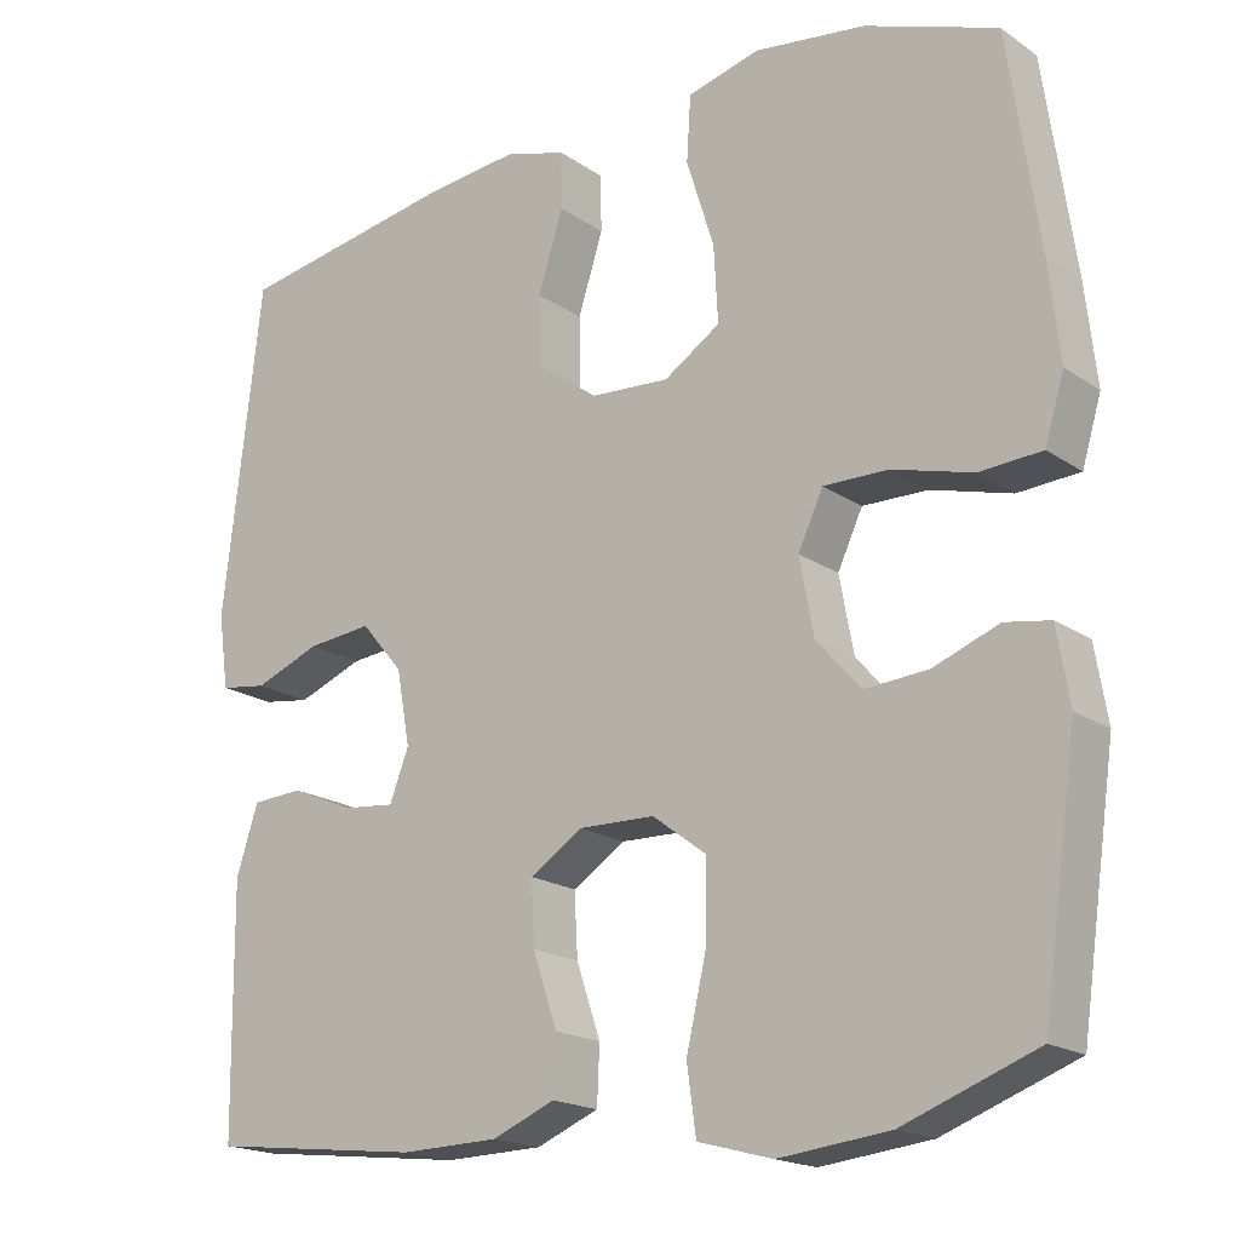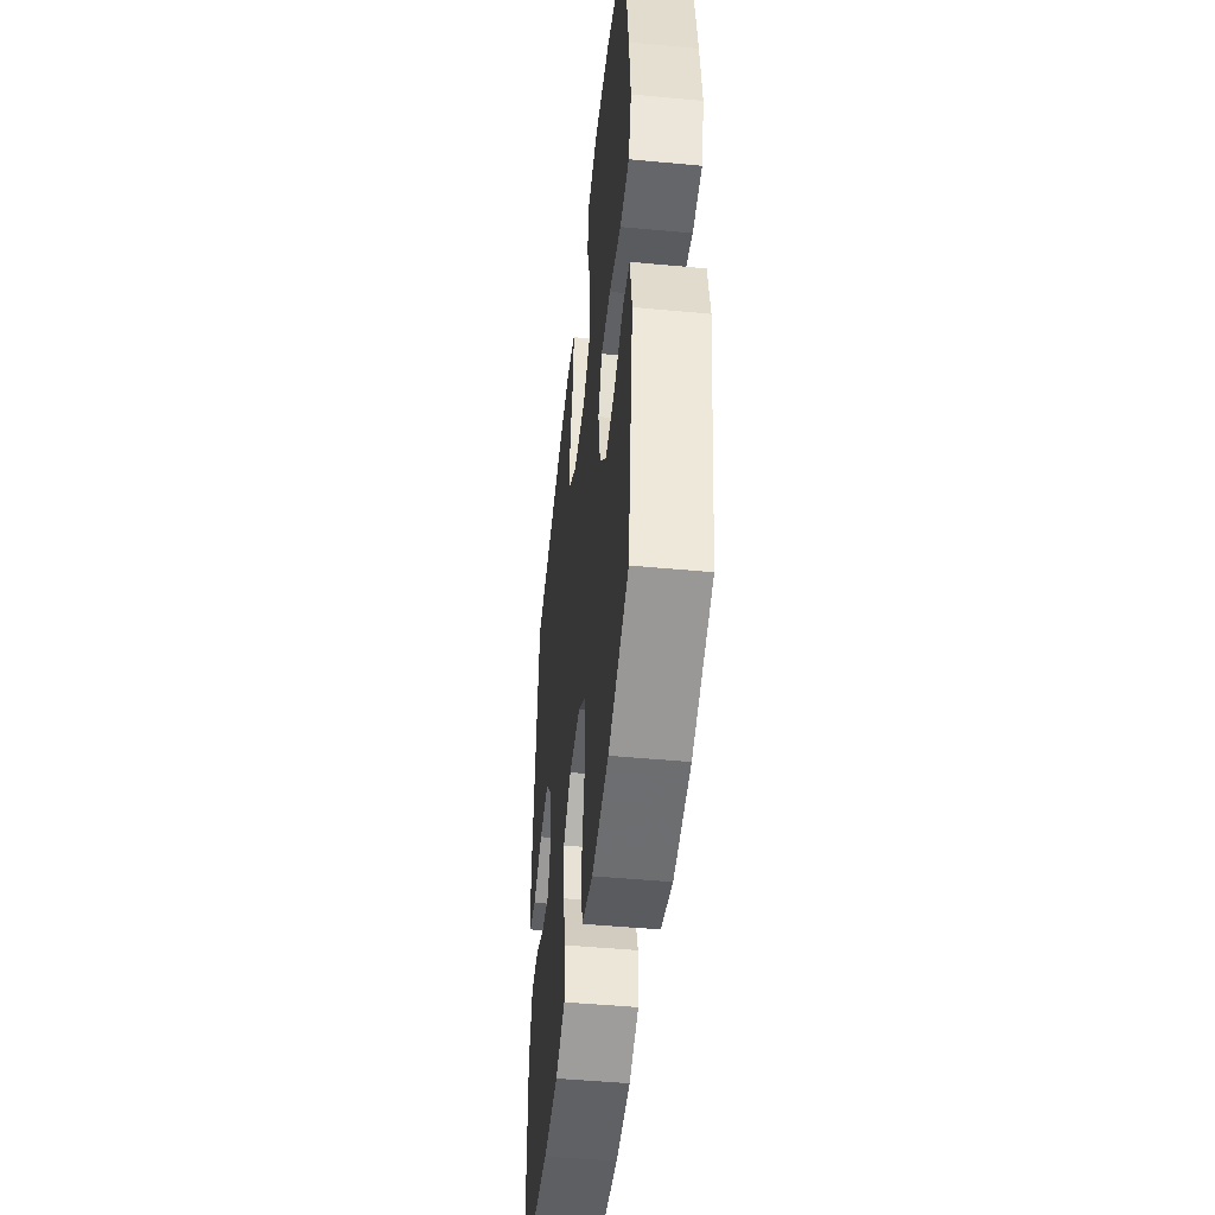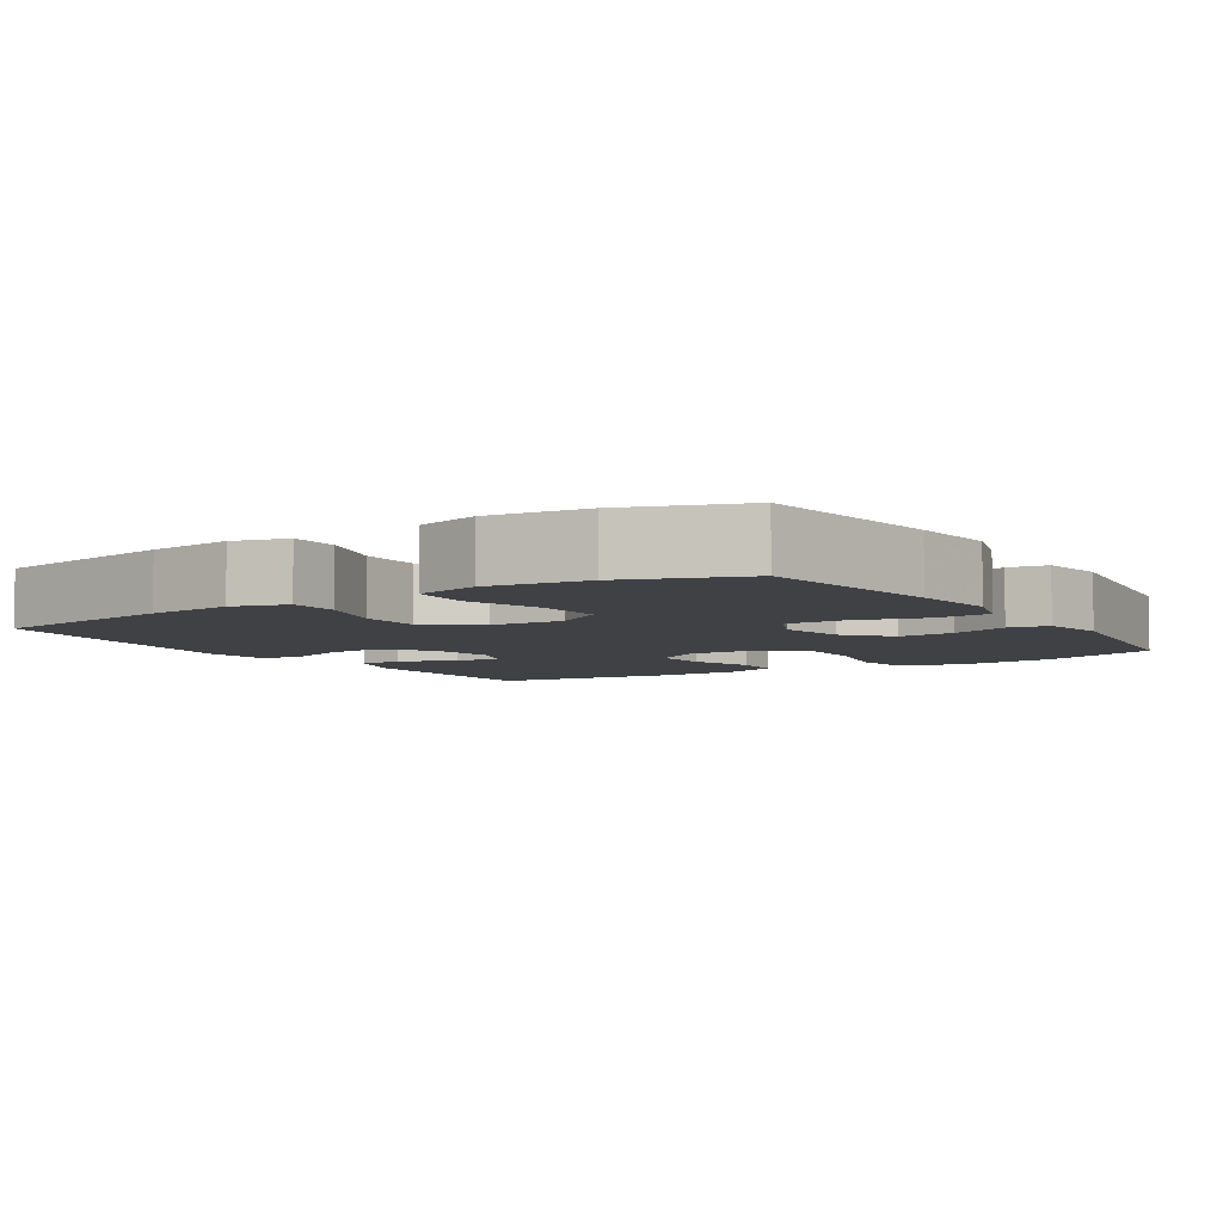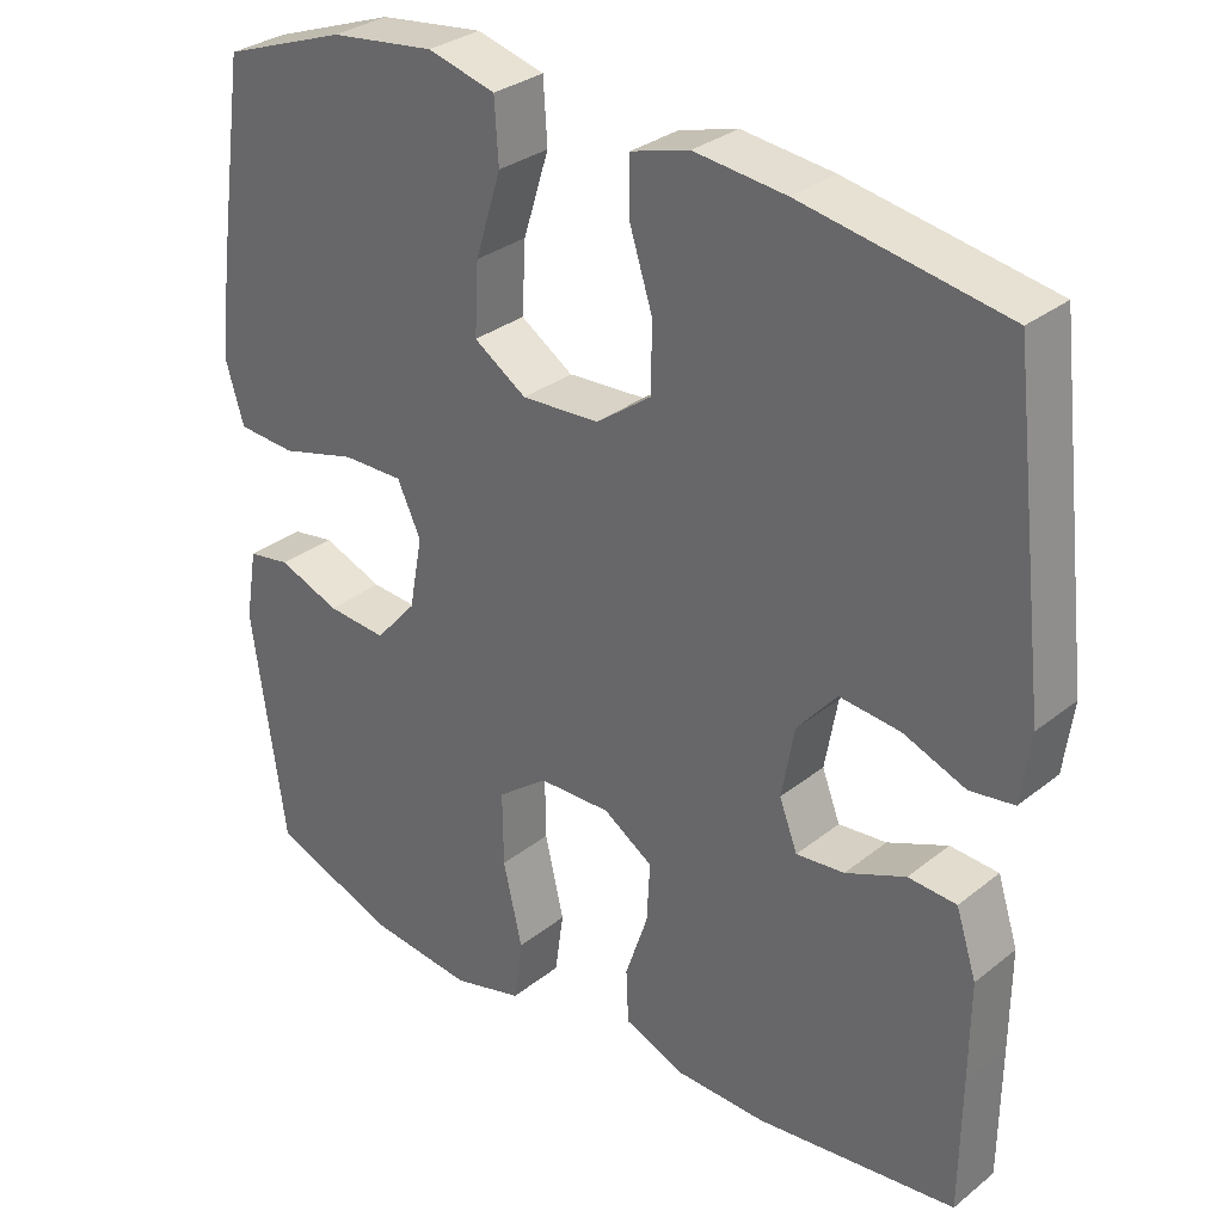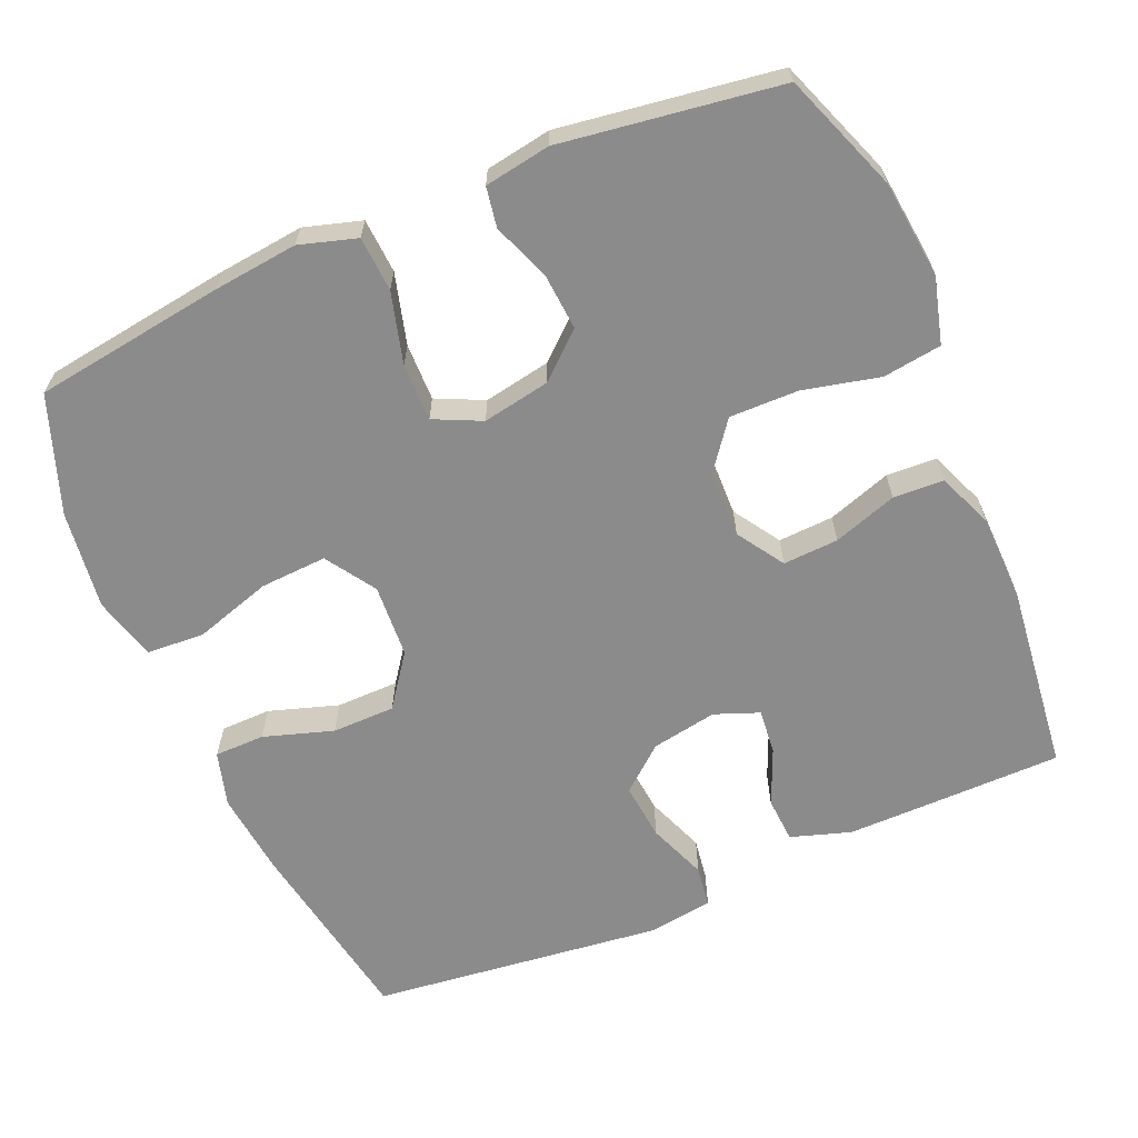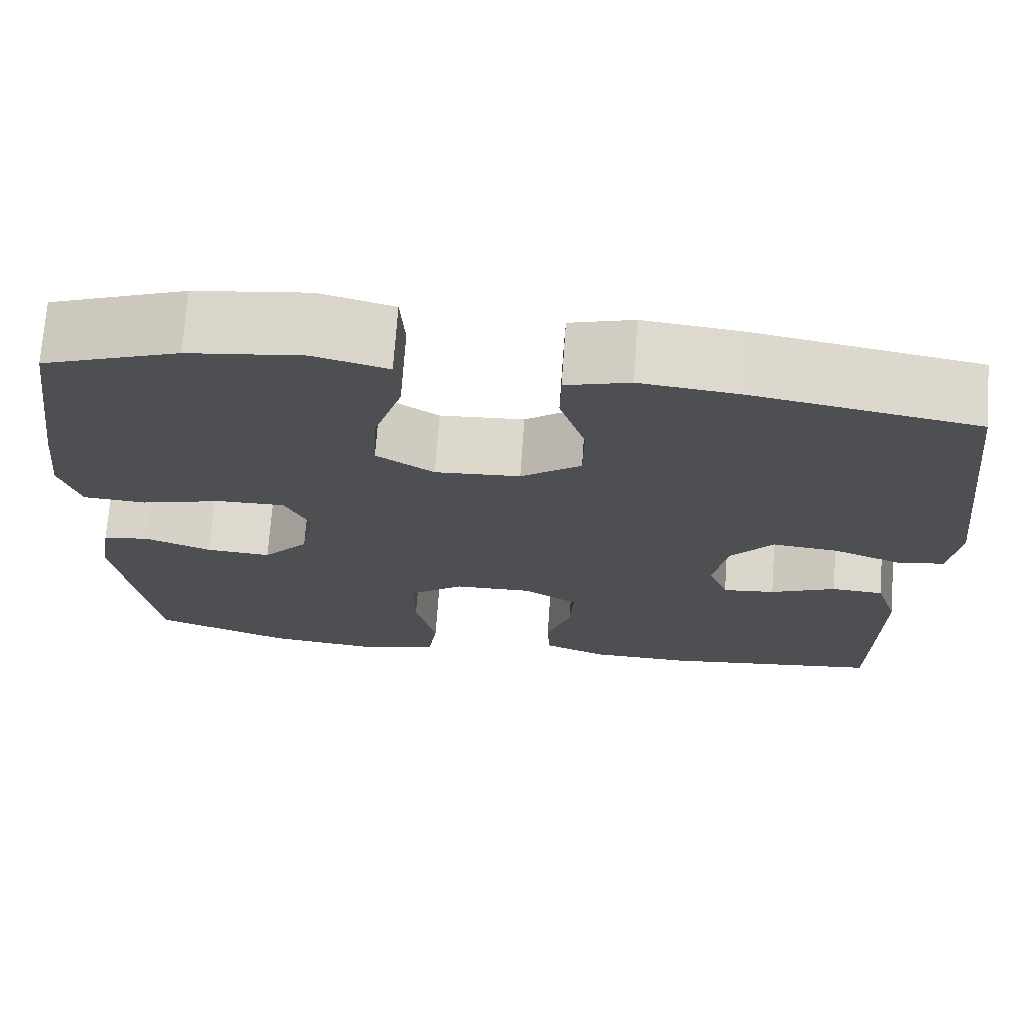
<metadata>
{"format":"obj","ext":"obj","renderer":"f3d","projection":"perspective","resolution":1024,"background":"white","views":[{"elev":-18.3,"azim":37.7,"up":"+Z"},{"elev":-47.8,"azim":84.0,"up":"+Z"},{"elev":-5.7,"azim":32.5,"up":"+Y"},{"elev":31.0,"azim":-138.4,"up":"+Z"},{"elev":-64.0,"azim":113.1,"up":"+Y"},{"elev":71.8,"azim":-175.9,"up":"+Z"}]}
</metadata>
<code>
v 0.5 0.07 -0.5
v 0.341 0.07 -0.56
v 0.209 0.07 -0.575
v 0.12 0.07 -0.551
v 0.109 0.07 -0.472
v 0.133 0.07 -0.368
v 0.134 0.07 -0.275
v 0.07 0.07 -0.227
v -0.021 0.07 -0.225
v -0.084 0.07 -0.266
v -0.08 0.07 -0.341
v -0.051 0.07 -0.427
v -0.054 0.07 -0.495
v -0.129 0.07 -0.526
v -0.246 0.07 -0.529
v -0.5 0.07 -0.5
v -0.502 0.07 -0.329
v -0.503 0.07 -0.206
v -0.477 0.07 -0.125
v -0.416 0.07 -0.121
v -0.34 0.07 -0.153
v -0.279 0.07 -0.159
v -0.256 0.07 -0.099
v -0.272 0.07 -0.01
v -0.322 0.07 0.049
v -0.399 0.07 0.041
v -0.478 0.07 0.01
v -0.534 0.07 0.018
v -0.546 0.07 0.106
v -0.5 0.07 0.5
v -0.242 0.07 0.546
v -0.126 0.07 0.559
v -0.052 0.07 0.538
v -0.051 0.07 0.47
v -0.081 0.07 0.376
v -0.08 0.07 0.291
v -0.01 0.07 0.24
v 0.089 0.07 0.234
v 0.156 0.07 0.278
v 0.151 0.07 0.368
v 0.118 0.07 0.473
v 0.123 0.07 0.551
v 0.209 0.07 0.574
v 0.342 0.07 0.557
v 0.5 0.07 0.5
v 0.537 0.07 0.243
v 0.55 0.07 0.127
v 0.527 0.07 0.05
v 0.453 0.07 0.045
v 0.357 0.07 0.071
v 0.279 0.07 0.072
v 0.249 0.07 0.008
v 0.266 0.07 -0.083
v 0.319 0.07 -0.143
v 0.395 0.07 -0.137
v 0.473 0.07 -0.107
v 0.527 0.07 -0.116
v 0.542 0.07 -0.205
v 0.5 0 -0.5
v 0.341 0 -0.56
v 0.209 0 -0.575
v 0.12 0 -0.551
v 0.109 0 -0.472
v 0.133 0 -0.368
v 0.134 0 -0.275
v 0.07 0 -0.227
v -0.021 0 -0.225
v -0.084 0 -0.266
v -0.08 0 -0.341
v -0.051 0 -0.427
v -0.054 0 -0.495
v -0.129 0 -0.526
v -0.246 0 -0.529
v -0.5 0 -0.5
v -0.502 0 -0.329
v -0.503 0 -0.206
v -0.477 0 -0.125
v -0.416 0 -0.121
v -0.34 0 -0.153
v -0.279 0 -0.159
v -0.256 0 -0.099
v -0.272 0 -0.01
v -0.322 0 0.049
v -0.399 0 0.041
v -0.478 0 0.01
v -0.534 0 0.018
v -0.546 0 0.106
v -0.5 0 0.5
v -0.242 0 0.546
v -0.126 0 0.559
v -0.052 0 0.538
v -0.051 0 0.47
v -0.081 0 0.376
v -0.08 0 0.291
v -0.01 0 0.24
v 0.089 0 0.234
v 0.156 0 0.278
v 0.151 0 0.368
v 0.118 0 0.473
v 0.123 0 0.551
v 0.209 0 0.574
v 0.342 0 0.557
v 0.5 0 0.5
v 0.537 0 0.243
v 0.55 0 0.127
v 0.527 0 0.05
v 0.453 0 0.045
v 0.357 0 0.071
v 0.279 0 0.072
v 0.249 0 0.008
v 0.266 0 -0.083
v 0.319 0 -0.143
v 0.395 0 -0.137
v 0.473 0 -0.107
v 0.527 0 -0.116
v 0.542 0 -0.205
f 4 5 6
f 3 4 6
f 2 3 6
f 1 2 6
f 58 1 6
f 57 58 6
f 56 57 6
f 55 56 6
f 54 55 6 7
f 53 54 7 8
f 52 53 8 9
f 51 52 9 10
f 48 49 50
f 47 48 50
f 46 47 50
f 45 46 50
f 44 45 50
f 43 44 50
f 42 43 50
f 41 42 50
f 40 41 50
f 39 40 50 51
f 38 39 51 10
f 33 34 35
f 32 33 35
f 31 32 35
f 30 31 35
f 29 30 35
f 28 29 35
f 27 28 35
f 26 27 35
f 25 26 35 36
f 24 25 36 37
f 19 20 21
f 18 19 21
f 17 18 21
f 16 17 21
f 15 16 21
f 14 15 21
f 13 14 21
f 12 13 21
f 11 12 21
f 10 11 21 22
f 37 38 10
f 24 37 10
f 23 24 10
f 10 22 23
f 64 63 62
f 64 62 61
f 64 61 60
f 64 60 59
f 64 59 116
f 64 116 115
f 64 115 114
f 64 114 113
f 65 64 113 112
f 66 65 112 111
f 67 66 111 110
f 68 67 110 109
f 108 107 106
f 108 106 105
f 108 105 104
f 108 104 103
f 108 103 102
f 108 102 101
f 108 101 100
f 108 100 99
f 108 99 98
f 109 108 98 97
f 68 109 97 96
f 93 92 91
f 93 91 90
f 93 90 89
f 93 89 88
f 93 88 87
f 93 87 86
f 93 86 85
f 93 85 84
f 94 93 84 83
f 95 94 83 82
f 79 78 77
f 79 77 76
f 79 76 75
f 79 75 74
f 79 74 73
f 79 73 72
f 79 72 71
f 79 71 70
f 79 70 69
f 80 79 69 68
f 68 96 95
f 68 95 82
f 68 82 81
f 81 80 68
f 1 59 60 2
f 2 60 61 3
f 3 61 62 4
f 4 62 63 5
f 5 63 64 6
f 6 64 65 7
f 7 65 66 8
f 8 66 67 9
f 9 67 68 10
f 10 68 69 11
f 11 69 70 12
f 12 70 71 13
f 13 71 72 14
f 14 72 73 15
f 15 73 74 16
f 16 74 75 17
f 17 75 76 18
f 18 76 77 19
f 19 77 78 20
f 20 78 79 21
f 21 79 80 22
f 22 80 81 23
f 23 81 82 24
f 24 82 83 25
f 25 83 84 26
f 26 84 85 27
f 27 85 86 28
f 28 86 87 29
f 29 87 88 30
f 30 88 89 31
f 31 89 90 32
f 32 90 91 33
f 33 91 92 34
f 34 92 93 35
f 35 93 94 36
f 36 94 95 37
f 37 95 96 38
f 38 96 97 39
f 39 97 98 40
f 40 98 99 41
f 41 99 100 42
f 42 100 101 43
f 43 101 102 44
f 44 102 103 45
f 45 103 104 46
f 46 104 105 47
f 47 105 106 48
f 48 106 107 49
f 49 107 108 50
f 50 108 109 51
f 51 109 110 52
f 52 110 111 53
f 53 111 112 54
f 54 112 113 55
f 55 113 114 56
f 56 114 115 57
f 57 115 116 58
f 58 116 59 1

</code>
